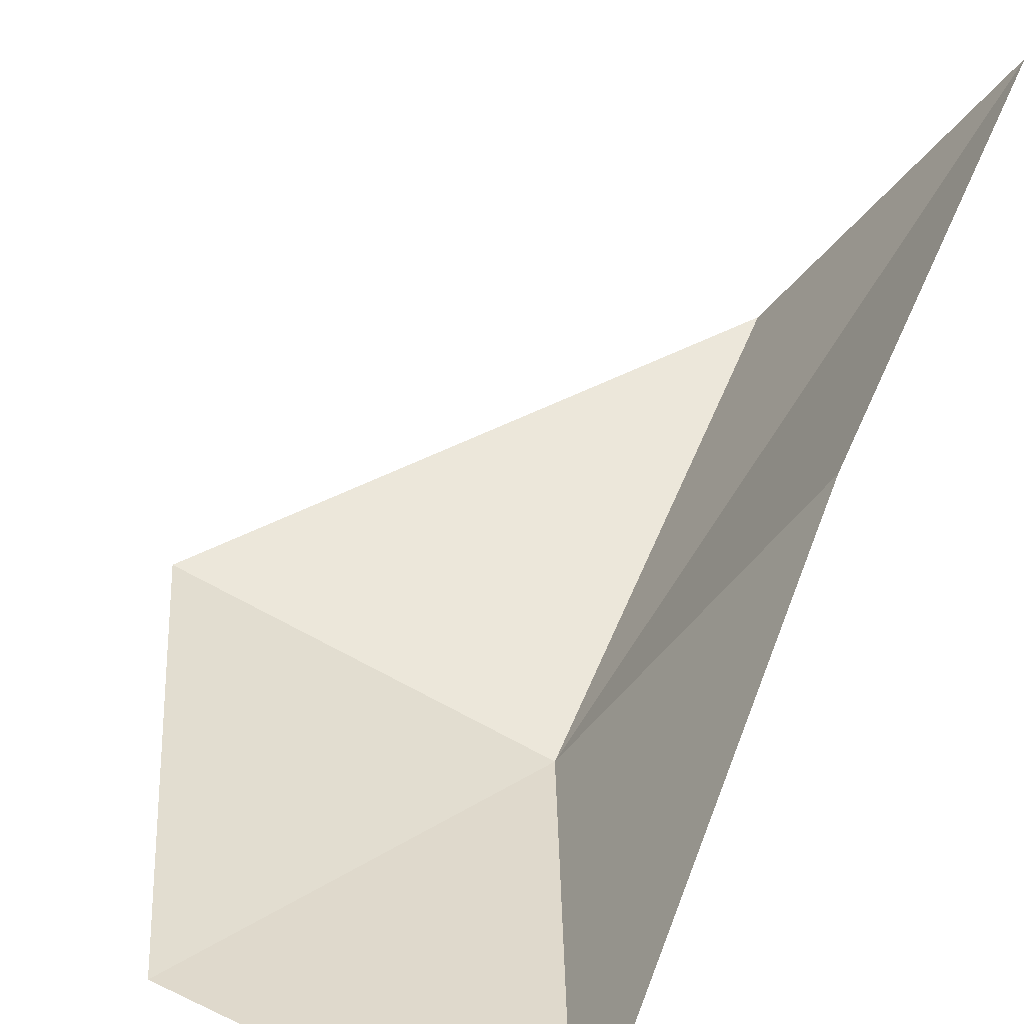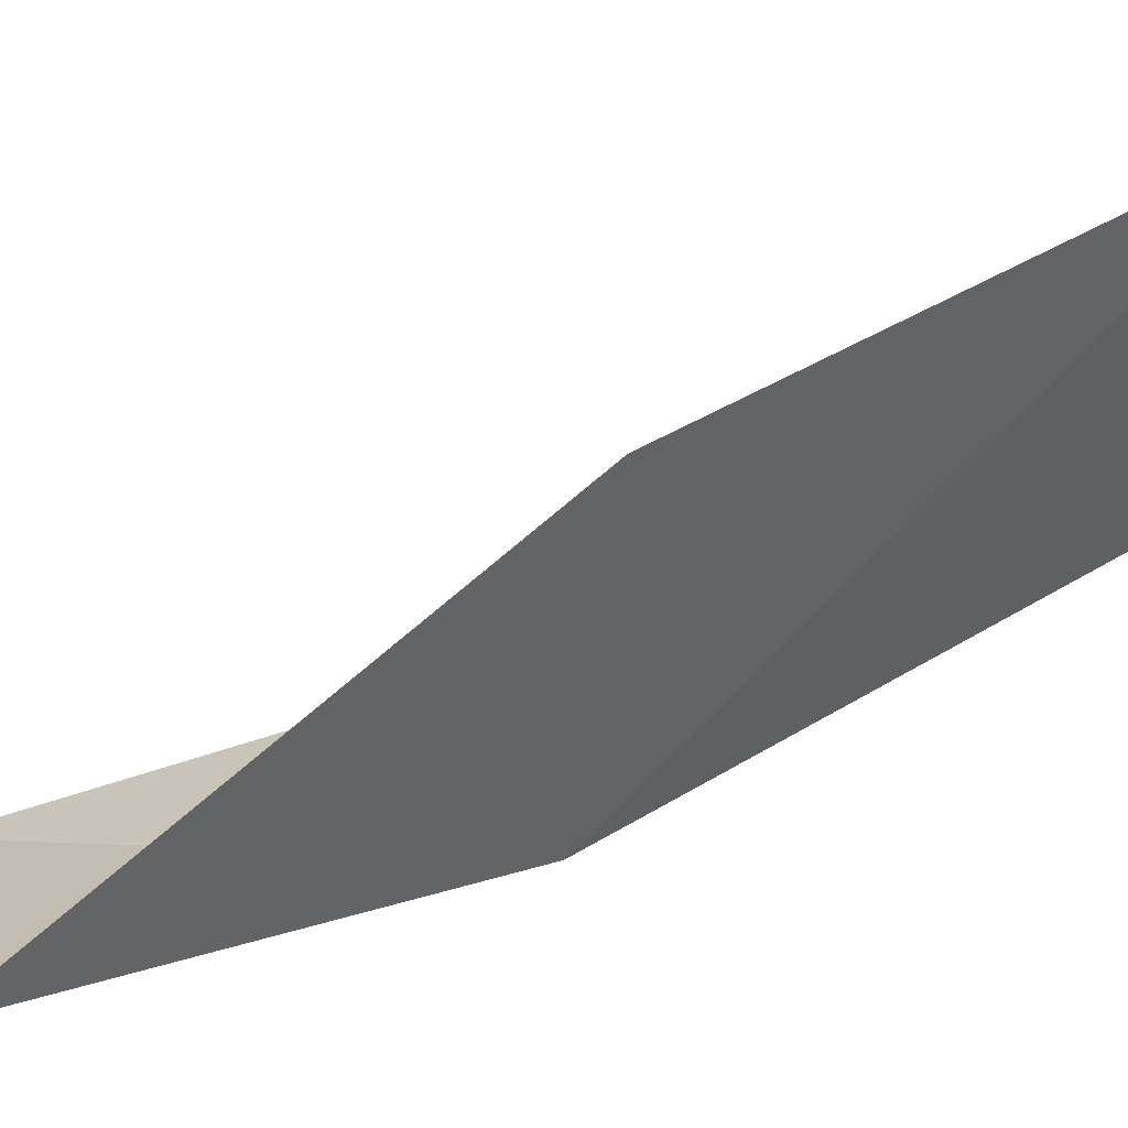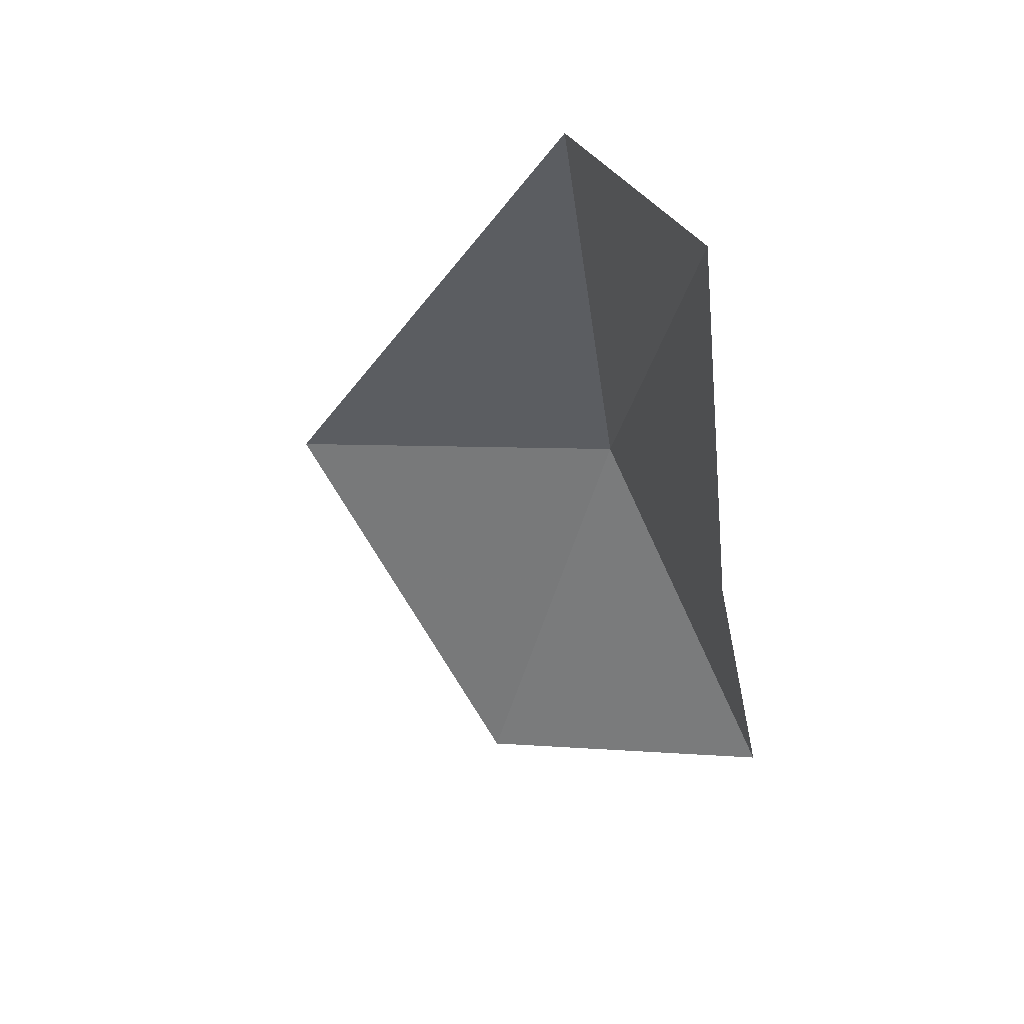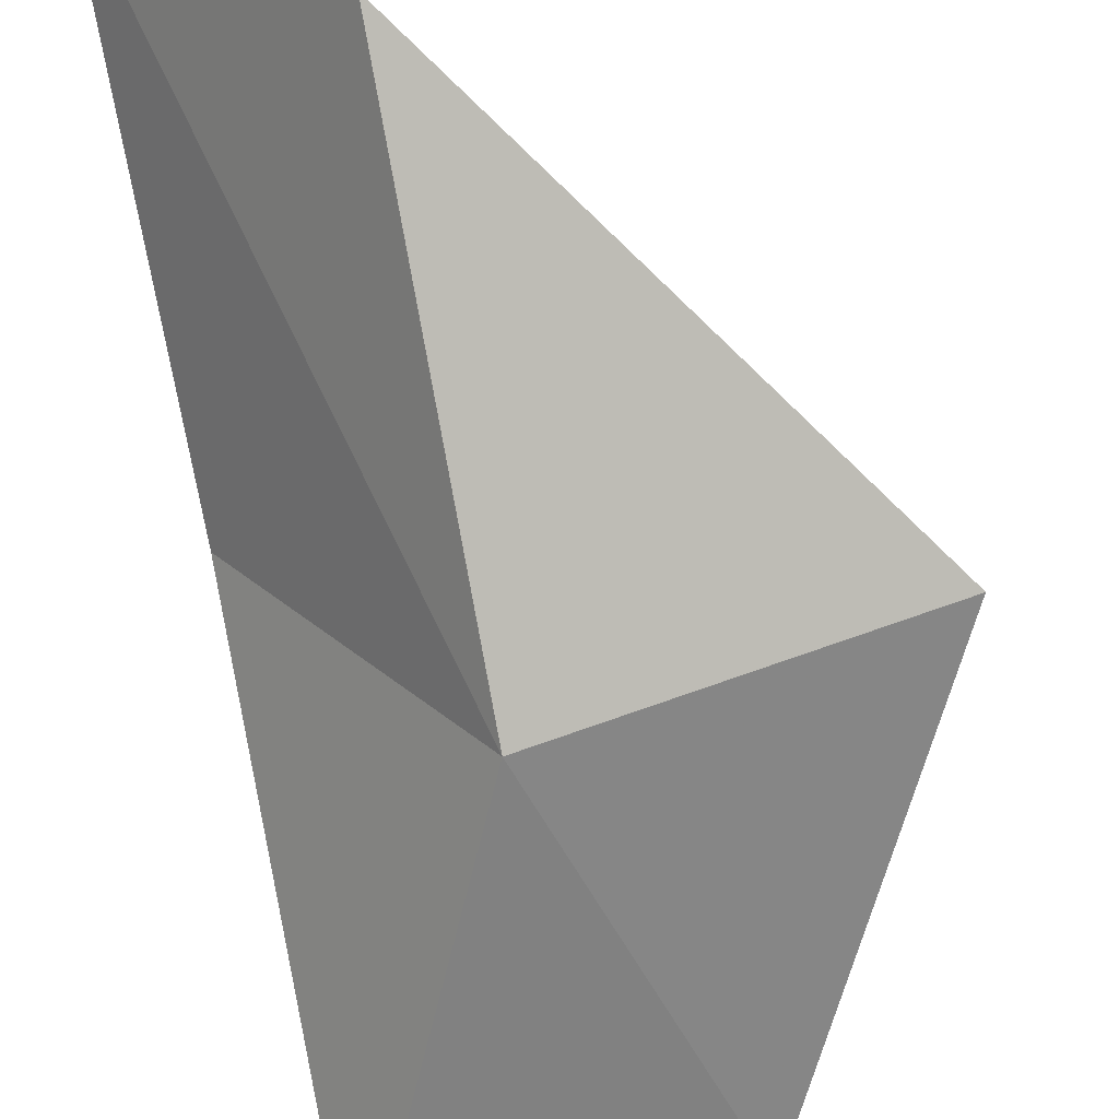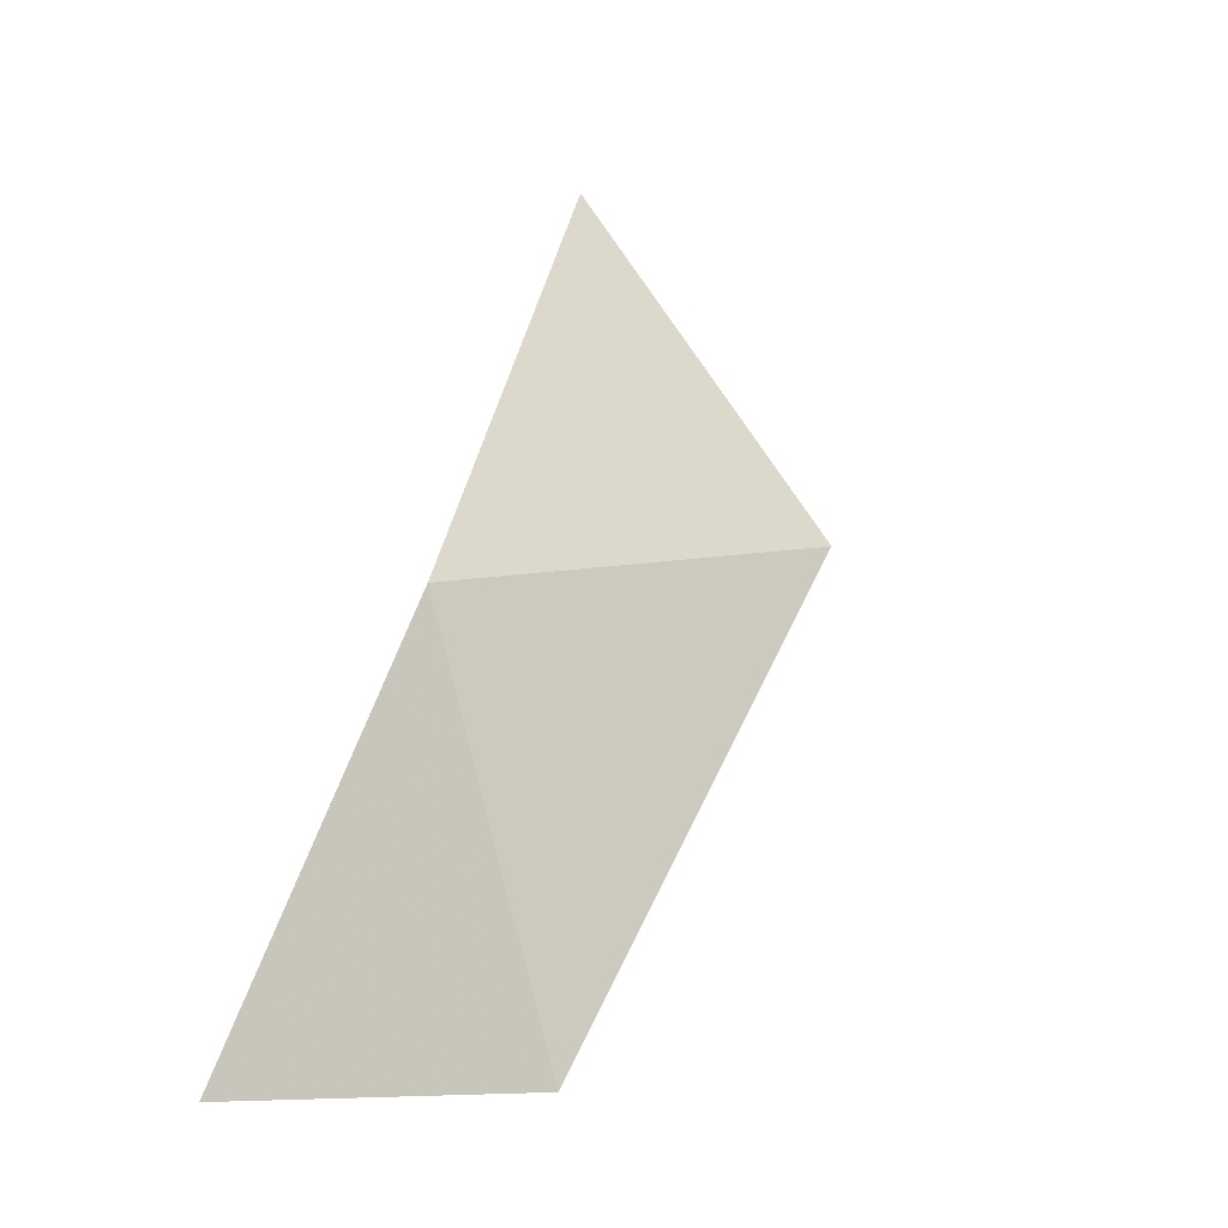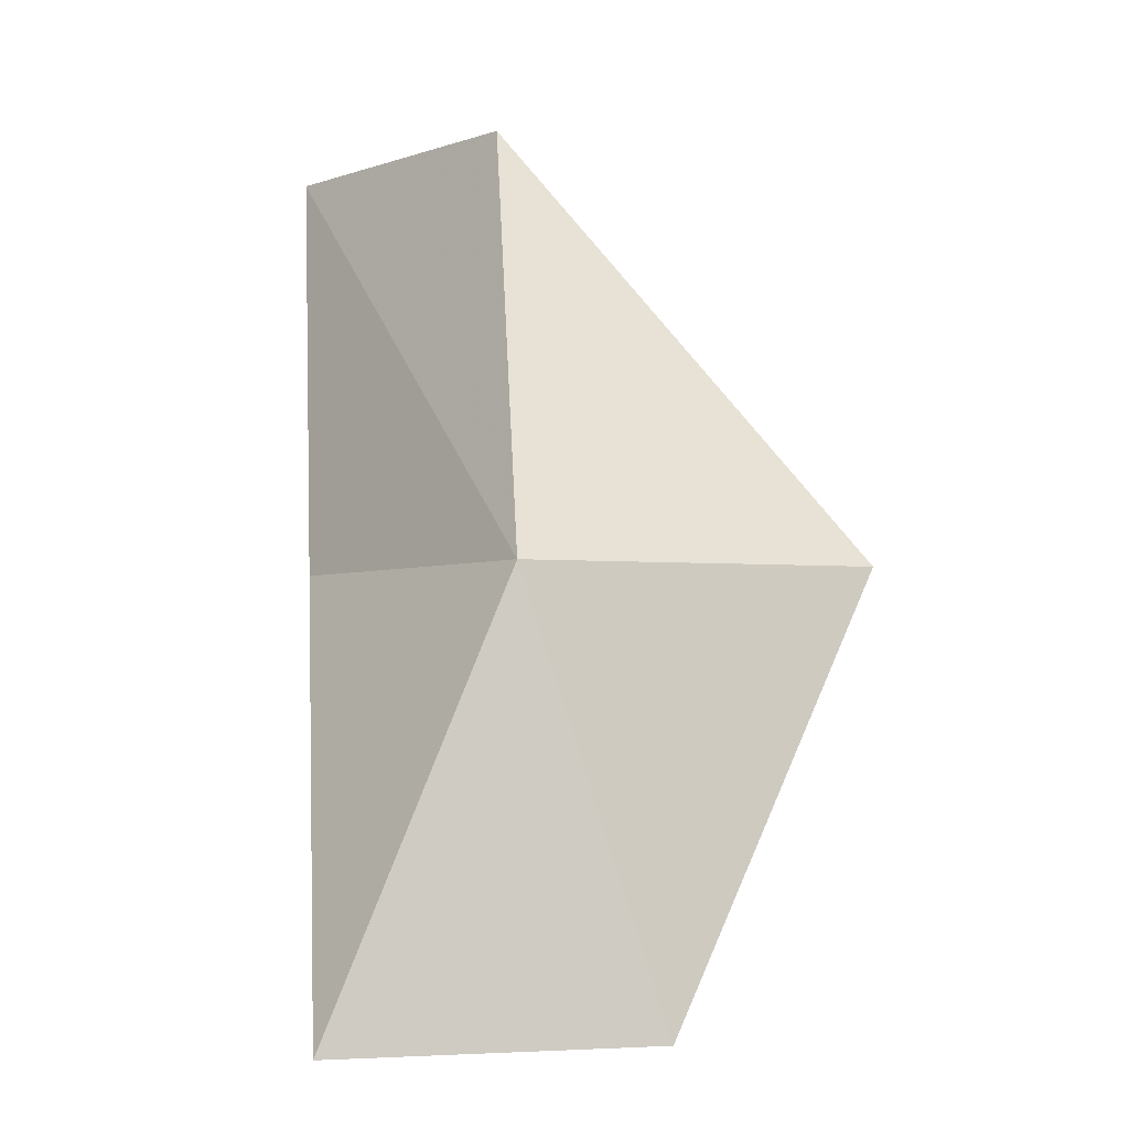
<metadata>
{"format":"obj","ext":"obj","renderer":"f3d","projection":"perspective","resolution":1024,"background":"white","views":[{"elev":21.5,"azim":-159.4,"up":"+Y"},{"elev":0.0,"azim":-100.5,"up":"+Y"},{"elev":27.0,"azim":-157.8,"up":"+Z"},{"elev":-54.1,"azim":8.0,"up":"+Y"},{"elev":-14.4,"azim":38.7,"up":"+Z"},{"elev":-3.4,"azim":0.9,"up":"+Z"}]}
</metadata>
<code>
v 31.76 -21.71 61.02
v 35.11 -20.49 61.02
v 31.46 -19.3 65.53
v 29.21 -16.76 65.53
v 29.54 -18.95 61.02
v 33.16 -21.6 56.66
v 30.05 -22.53 56.66
f 1 3 2
f 1 5 4
f 1 4 3
f 1 6 7
f 1 2 6
f 1 7 5

</code>
